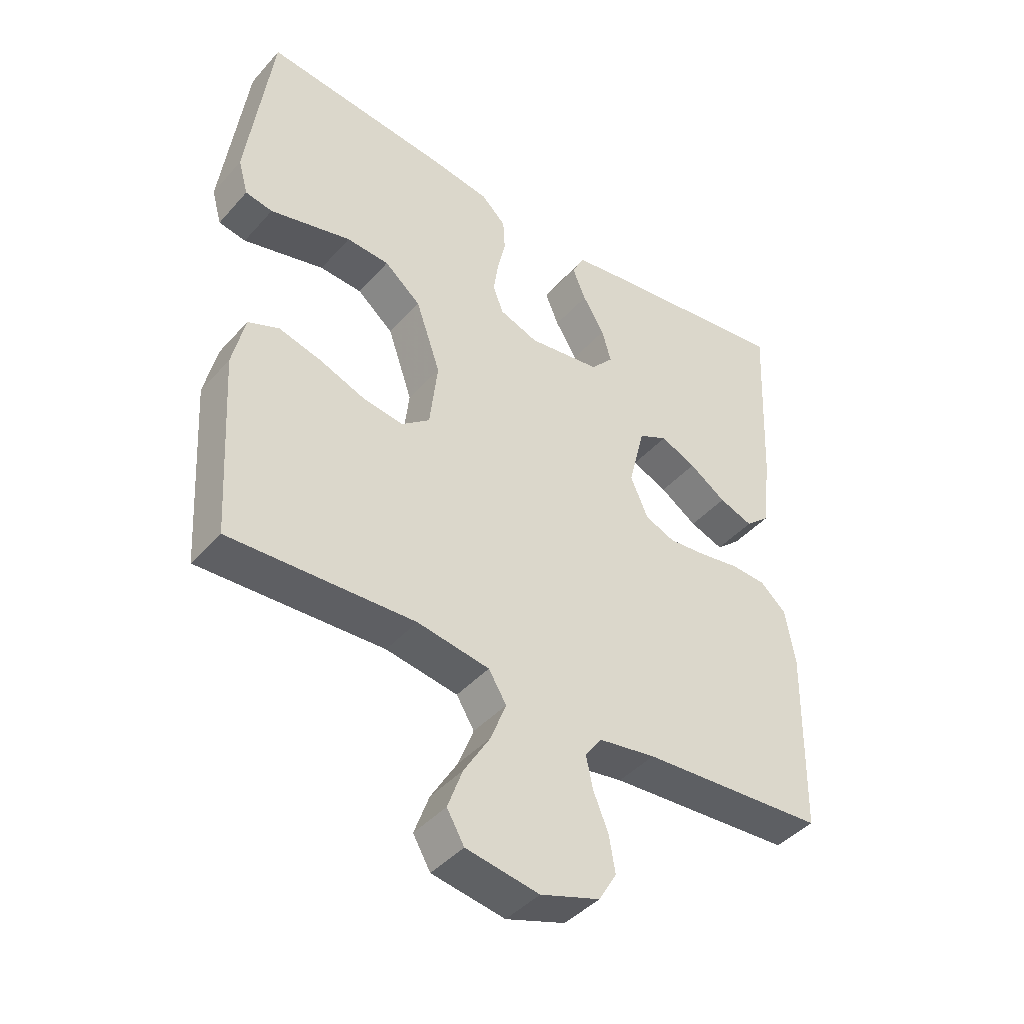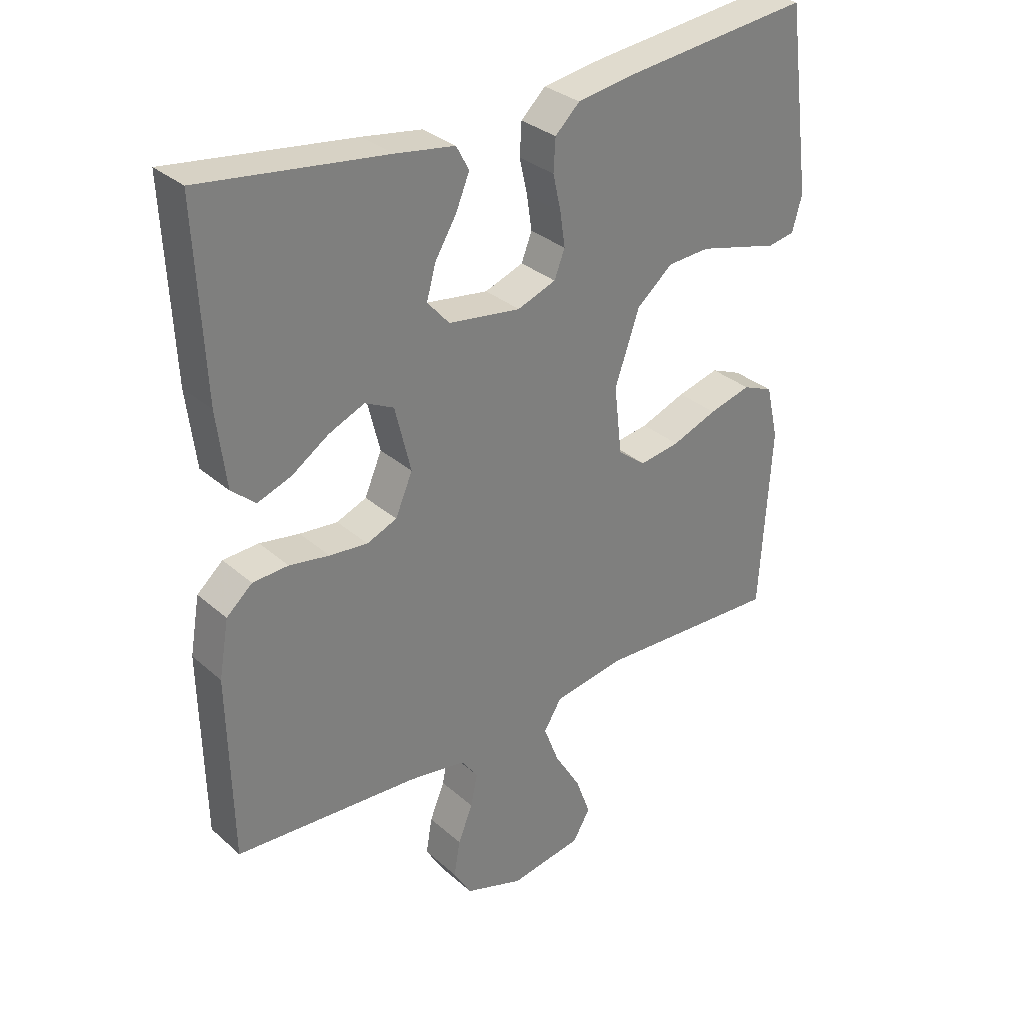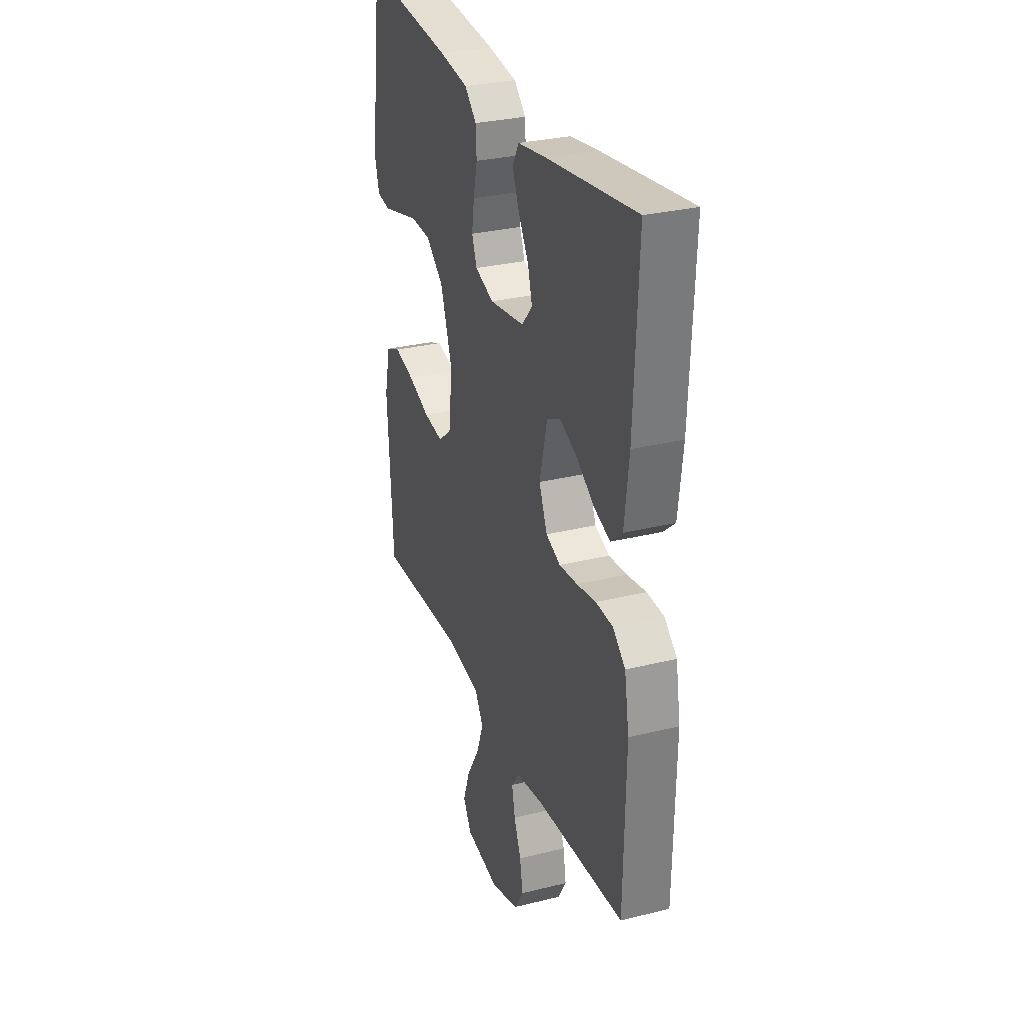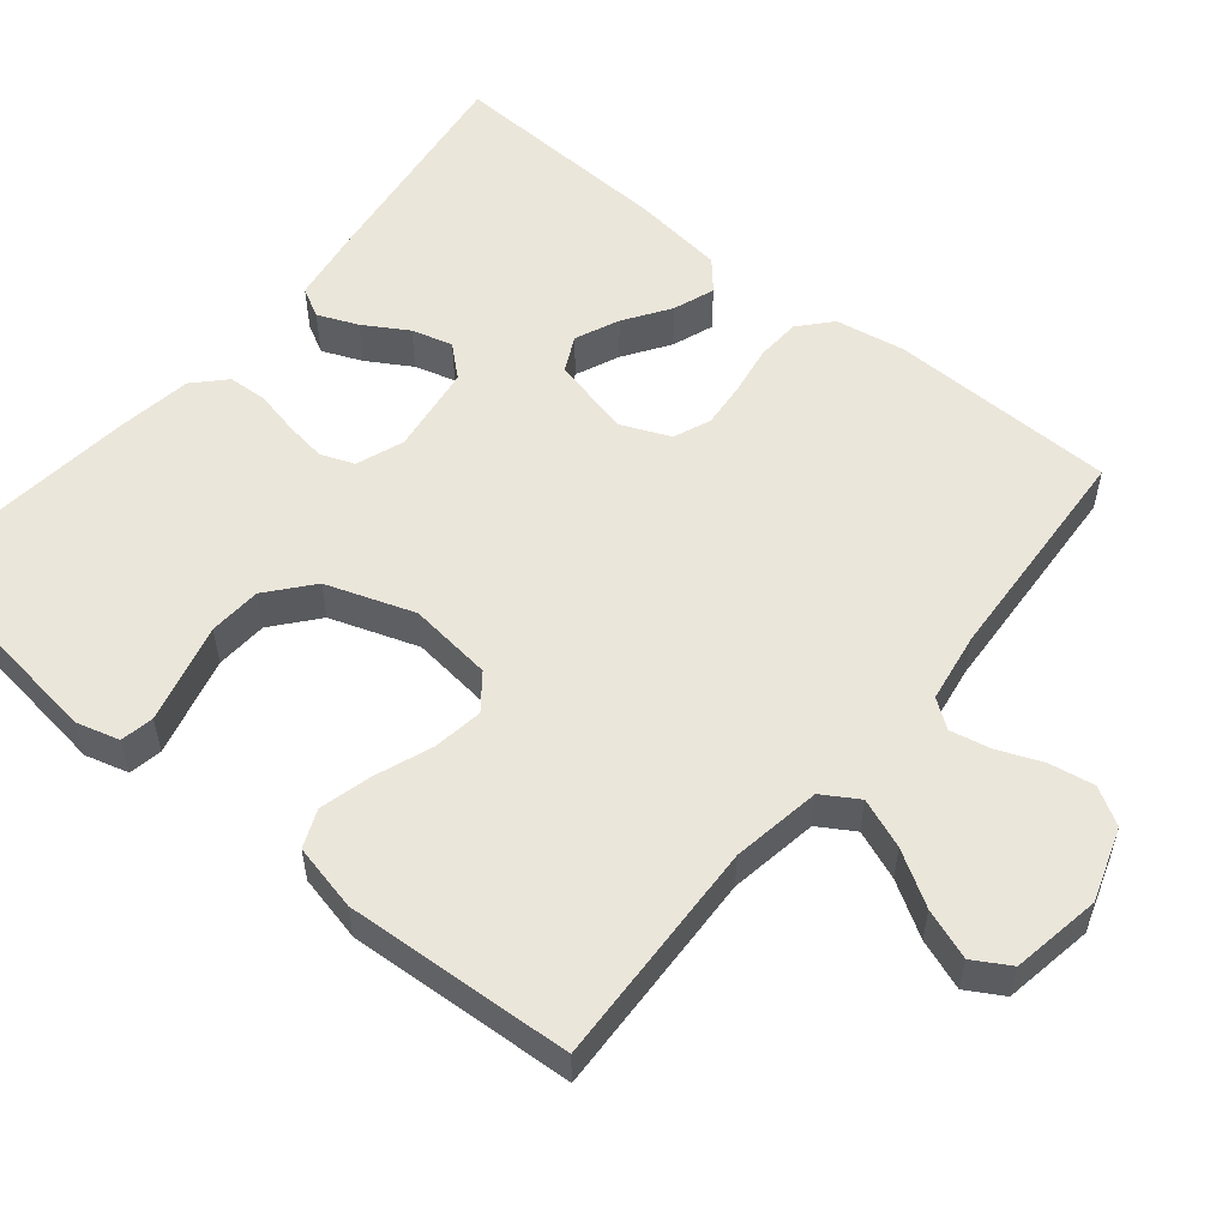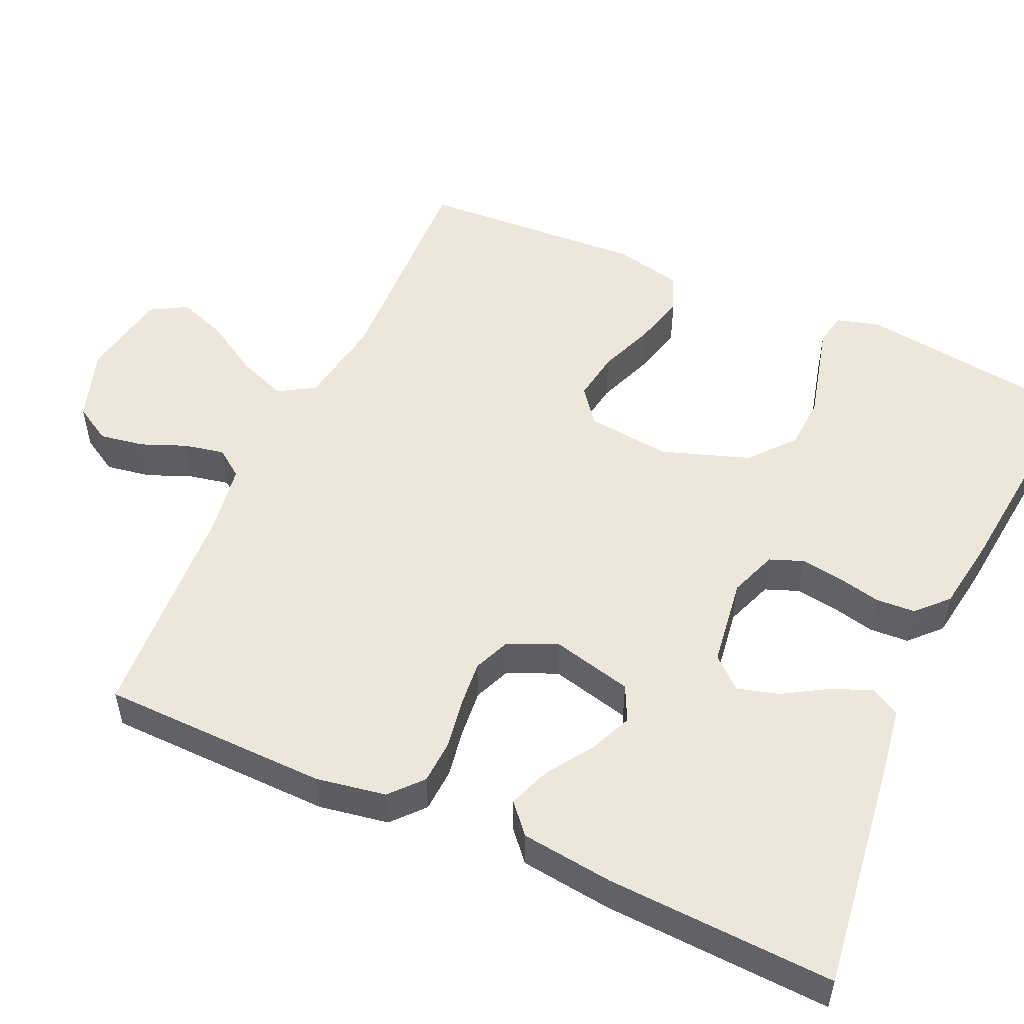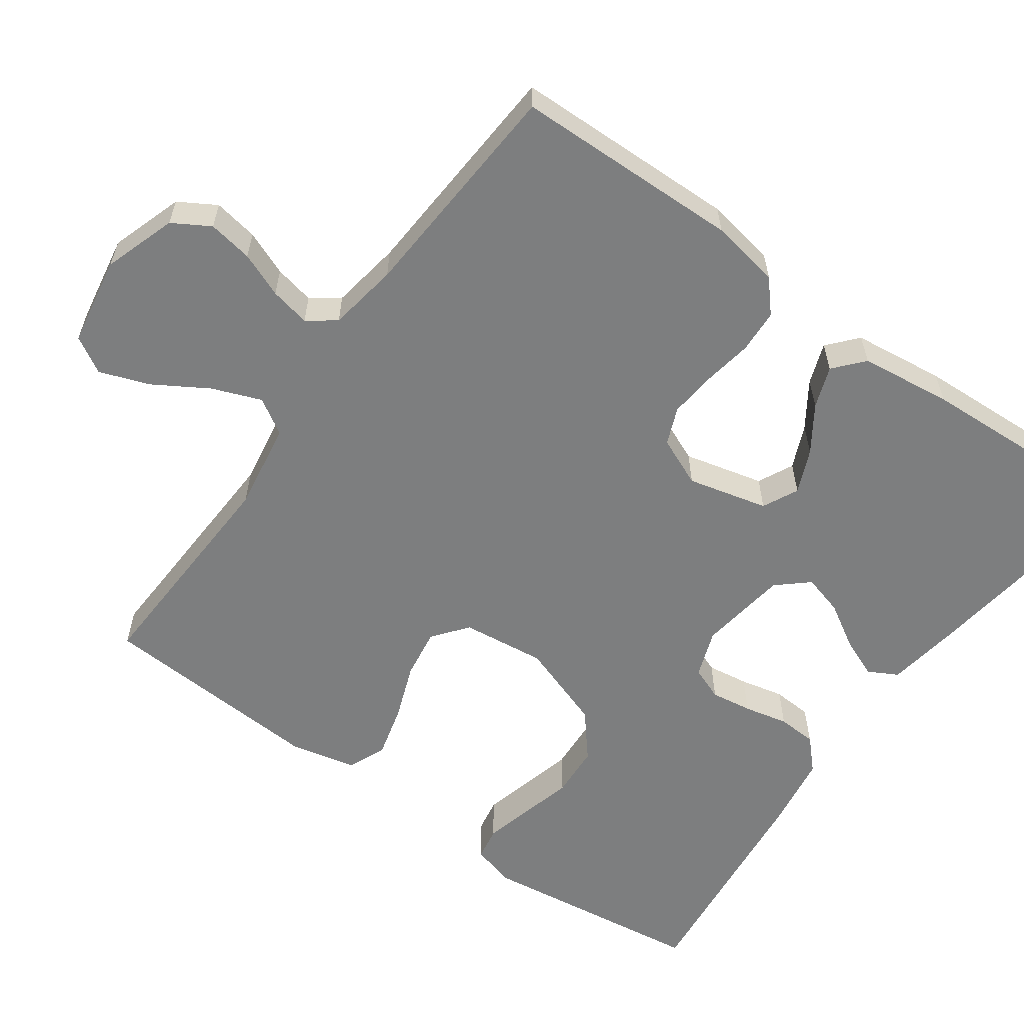
<metadata>
{"format":"obj","ext":"obj","renderer":"f3d","projection":"perspective","resolution":1024,"background":"white","views":[{"elev":-42.9,"azim":142.0,"up":"+Z"},{"elev":31.7,"azim":-39.3,"up":"+Z"},{"elev":29.7,"azim":-110.0,"up":"+Z"},{"elev":54.9,"azim":129.4,"up":"+Y"},{"elev":52.1,"azim":-65.6,"up":"+Y"},{"elev":-59.3,"azim":-125.6,"up":"+Y"}]}
</metadata>
<code>
v -0.5 0.07 -0.5
v -0.506 0.07 -0.2
v -0.49 0.07 -0.108
v -0.448 0.07 -0.071
v -0.39 0.07 -0.068
v -0.325 0.07 -0.079
v -0.263 0.07 -0.085
v -0.214 0.07 -0.065
v -0.186 0.07 0
v -0.212 0.07 0.106
v -0.259 0.07 0.129
v -0.317 0.07 0.104
v -0.377 0.07 0.064
v -0.432 0.07 0.044
v -0.471 0.07 0.078
v -0.486 0.07 0.2
v -0.5 0.07 0.5
v -0.2 0.07 0.46
v -0.103 0.07 0.445
v -0.082 0.07 0.406
v -0.104 0.07 0.353
v -0.139 0.07 0.295
v -0.154 0.07 0.241
v -0.118 0.07 0.2
v 0 0.07 0.183
v 0.063 0.07 0.206
v 0.08 0.07 0.25
v 0.072 0.07 0.305
v 0.059 0.07 0.363
v 0.062 0.07 0.415
v 0.102 0.07 0.453
v 0.2 0.07 0.468
v 0.5 0.07 0.5
v 0.54 0.07 0.2
v 0.524 0.07 0.143
v 0.48 0.07 0.135
v 0.418 0.07 0.151
v 0.348 0.07 0.169
v 0.279 0.07 0.165
v 0.22 0.07 0.116
v 0.18 0.07 0
v 0.193 0.07 -0.111
v 0.239 0.07 -0.147
v 0.305 0.07 -0.137
v 0.379 0.07 -0.109
v 0.448 0.07 -0.091
v 0.498 0.07 -0.112
v 0.518 0.07 -0.2
v 0.5 0.07 -0.5
v 0.2 0.07 -0.487
v 0.083 0.07 -0.506
v 0.054 0.07 -0.553
v 0.079 0.07 -0.618
v 0.122 0.07 -0.689
v 0.146 0.07 -0.755
v 0.118 0.07 -0.803
v 0 0.07 -0.823
v -0.096 0.07 -0.791
v -0.125 0.07 -0.742
v -0.115 0.07 -0.683
v -0.091 0.07 -0.624
v -0.08 0.07 -0.571
v -0.107 0.07 -0.534
v -0.2 0.07 -0.519
v -0.5 0 -0.5
v -0.506 0 -0.2
v -0.49 0 -0.108
v -0.448 0 -0.071
v -0.39 0 -0.068
v -0.325 0 -0.079
v -0.263 0 -0.085
v -0.214 0 -0.065
v -0.186 0 0
v -0.212 0 0.106
v -0.259 0 0.129
v -0.317 0 0.104
v -0.377 0 0.064
v -0.432 0 0.044
v -0.471 0 0.078
v -0.486 0 0.2
v -0.5 0 0.5
v -0.2 0 0.46
v -0.103 0 0.445
v -0.082 0 0.406
v -0.104 0 0.353
v -0.139 0 0.295
v -0.154 0 0.241
v -0.118 0 0.2
v 0 0 0.183
v 0.063 0 0.206
v 0.08 0 0.25
v 0.072 0 0.305
v 0.059 0 0.363
v 0.062 0 0.415
v 0.102 0 0.453
v 0.2 0 0.468
v 0.5 0 0.5
v 0.54 0 0.2
v 0.524 0 0.143
v 0.48 0 0.135
v 0.418 0 0.151
v 0.348 0 0.169
v 0.279 0 0.165
v 0.22 0 0.116
v 0.18 0 0
v 0.193 0 -0.111
v 0.239 0 -0.147
v 0.305 0 -0.137
v 0.379 0 -0.109
v 0.448 0 -0.091
v 0.498 0 -0.112
v 0.518 0 -0.2
v 0.5 0 -0.5
v 0.2 0 -0.487
v 0.083 0 -0.506
v 0.054 0 -0.553
v 0.079 0 -0.618
v 0.122 0 -0.689
v 0.146 0 -0.755
v 0.118 0 -0.803
v 0 0 -0.823
v -0.096 0 -0.791
v -0.125 0 -0.742
v -0.115 0 -0.683
v -0.091 0 -0.624
v -0.08 0 -0.571
v -0.107 0 -0.534
v -0.2 0 -0.519
f 59 60 61
f 58 59 61
f 57 58 61
f 56 57 61
f 55 56 61
f 54 55 61
f 53 54 61
f 52 53 61 62
f 51 52 62 63
f 48 49 50
f 47 48 50
f 46 47 50
f 45 46 50
f 44 45 50
f 51 63 64
f 50 51 64
f 44 50 64
f 43 44 64
f 35 36 37
f 34 35 37
f 33 34 37
f 32 33 37
f 31 32 37
f 30 31 37
f 29 30 37
f 28 29 37
f 27 28 37 38
f 26 27 38 39
f 20 21 22
f 19 20 22
f 18 19 22
f 17 18 22
f 16 17 22
f 15 16 22
f 14 15 22
f 13 14 22
f 12 13 22
f 11 12 22 23
f 10 11 23 24
f 4 5 6
f 3 4 6
f 2 3 6
f 1 2 6
f 64 1 6
f 64 6 7
f 64 7 8
f 43 64 8
f 42 43 8
f 41 42 8 9
f 10 24 25
f 9 10 25
f 41 9 25
f 40 41 25
f 25 26 39 40
f 125 124 123
f 125 123 122
f 125 122 121
f 125 121 120
f 125 120 119
f 125 119 118
f 125 118 117
f 126 125 117 116
f 127 126 116 115
f 114 113 112
f 114 112 111
f 114 111 110
f 114 110 109
f 114 109 108
f 128 127 115
f 128 115 114
f 128 114 108
f 128 108 107
f 101 100 99
f 101 99 98
f 101 98 97
f 101 97 96
f 101 96 95
f 101 95 94
f 101 94 93
f 101 93 92
f 102 101 92 91
f 103 102 91 90
f 86 85 84
f 86 84 83
f 86 83 82
f 86 82 81
f 86 81 80
f 86 80 79
f 86 79 78
f 86 78 77
f 86 77 76
f 87 86 76 75
f 88 87 75 74
f 70 69 68
f 70 68 67
f 70 67 66
f 70 66 65
f 70 65 128
f 71 70 128
f 72 71 128
f 72 128 107
f 72 107 106
f 73 72 106 105
f 89 88 74
f 89 74 73
f 89 73 105
f 89 105 104
f 104 103 90 89
f 1 65 66 2
f 2 66 67 3
f 3 67 68 4
f 4 68 69 5
f 5 69 70 6
f 6 70 71 7
f 7 71 72 8
f 8 72 73 9
f 9 73 74 10
f 10 74 75 11
f 11 75 76 12
f 12 76 77 13
f 13 77 78 14
f 14 78 79 15
f 15 79 80 16
f 16 80 81 17
f 17 81 82 18
f 18 82 83 19
f 19 83 84 20
f 20 84 85 21
f 21 85 86 22
f 22 86 87 23
f 23 87 88 24
f 24 88 89 25
f 25 89 90 26
f 26 90 91 27
f 27 91 92 28
f 28 92 93 29
f 29 93 94 30
f 30 94 95 31
f 31 95 96 32
f 32 96 97 33
f 33 97 98 34
f 34 98 99 35
f 35 99 100 36
f 36 100 101 37
f 37 101 102 38
f 38 102 103 39
f 39 103 104 40
f 40 104 105 41
f 41 105 106 42
f 42 106 107 43
f 43 107 108 44
f 44 108 109 45
f 45 109 110 46
f 46 110 111 47
f 47 111 112 48
f 48 112 113 49
f 49 113 114 50
f 50 114 115 51
f 51 115 116 52
f 52 116 117 53
f 53 117 118 54
f 54 118 119 55
f 55 119 120 56
f 56 120 121 57
f 57 121 122 58
f 58 122 123 59
f 59 123 124 60
f 60 124 125 61
f 61 125 126 62
f 62 126 127 63
f 63 127 128 64
f 64 128 65 1

</code>
